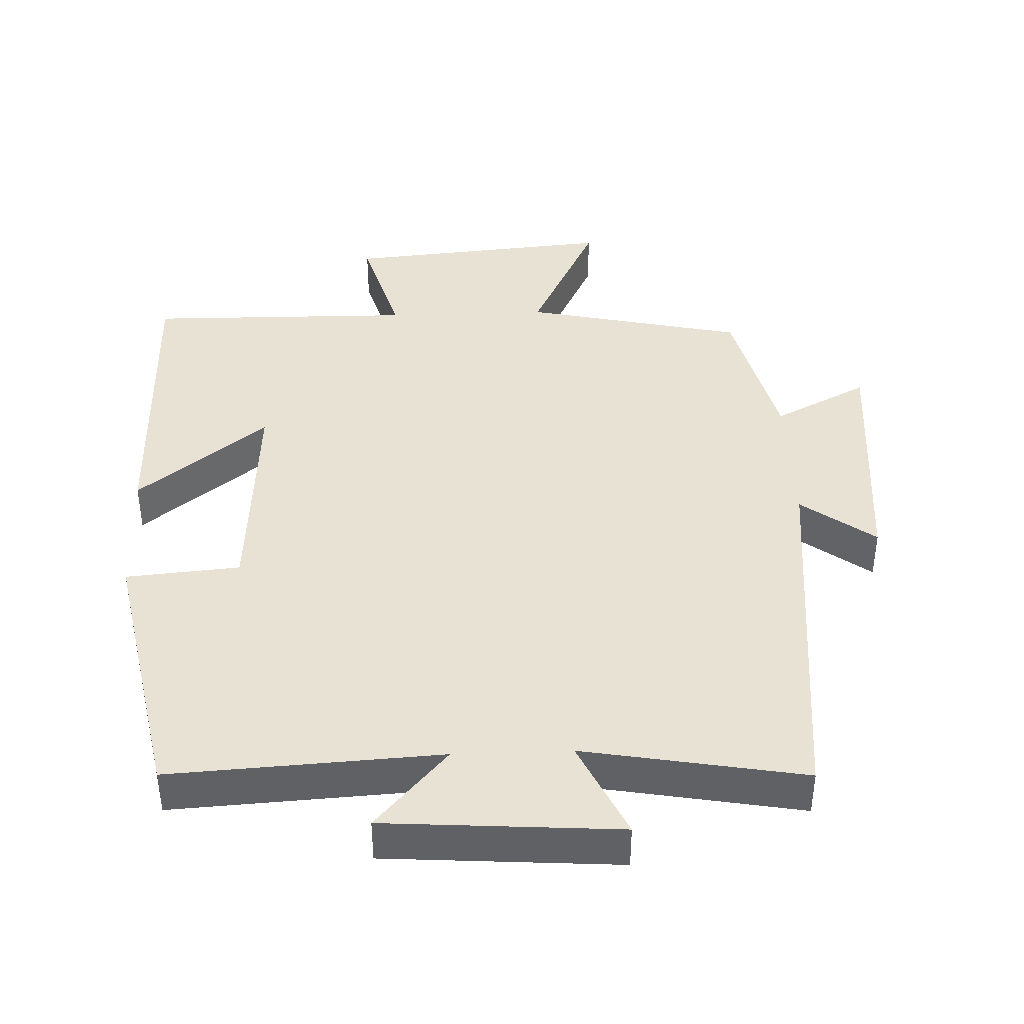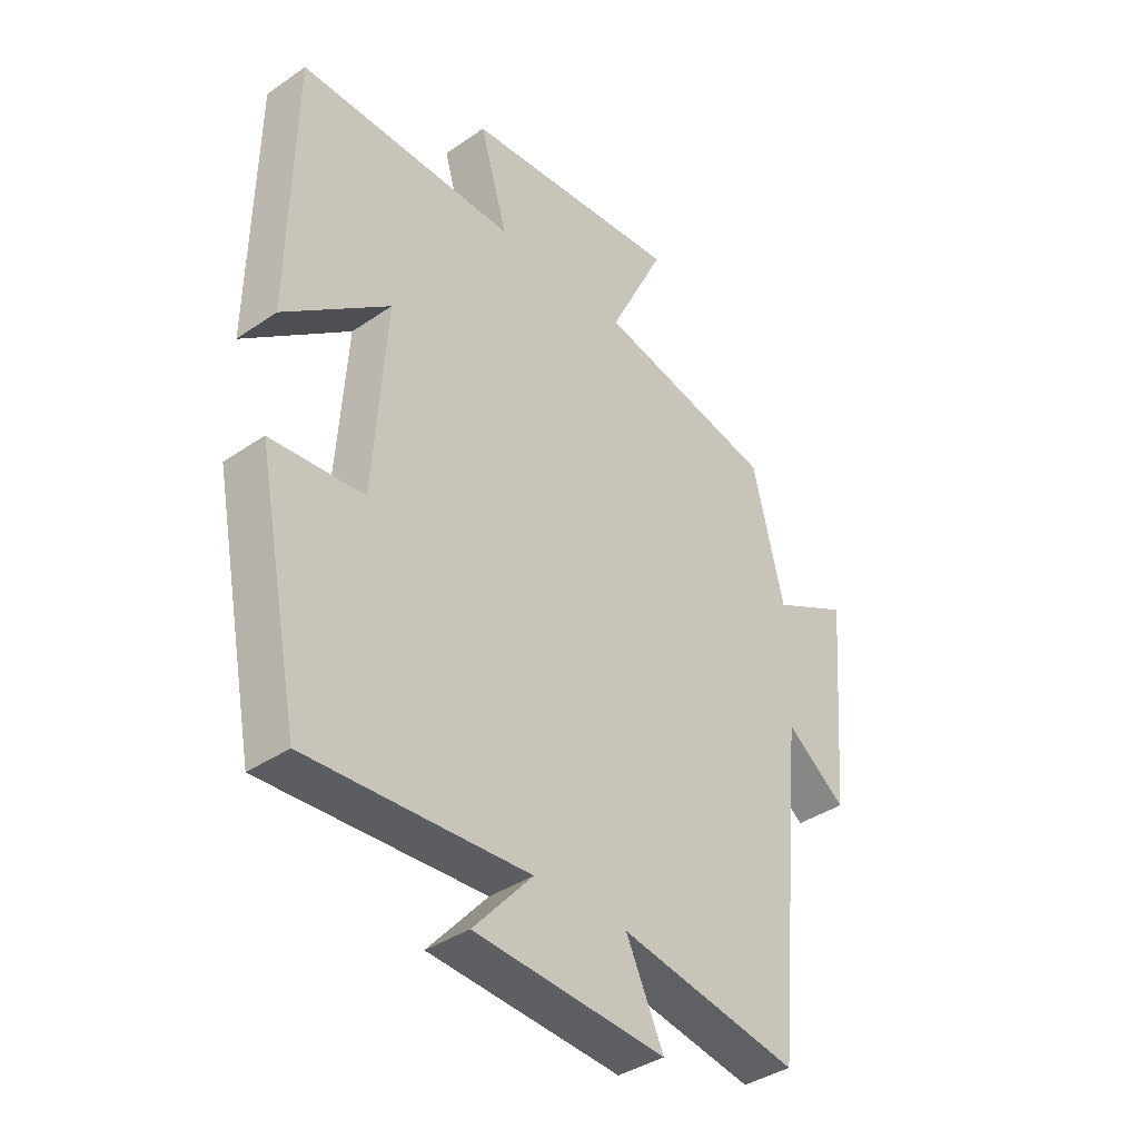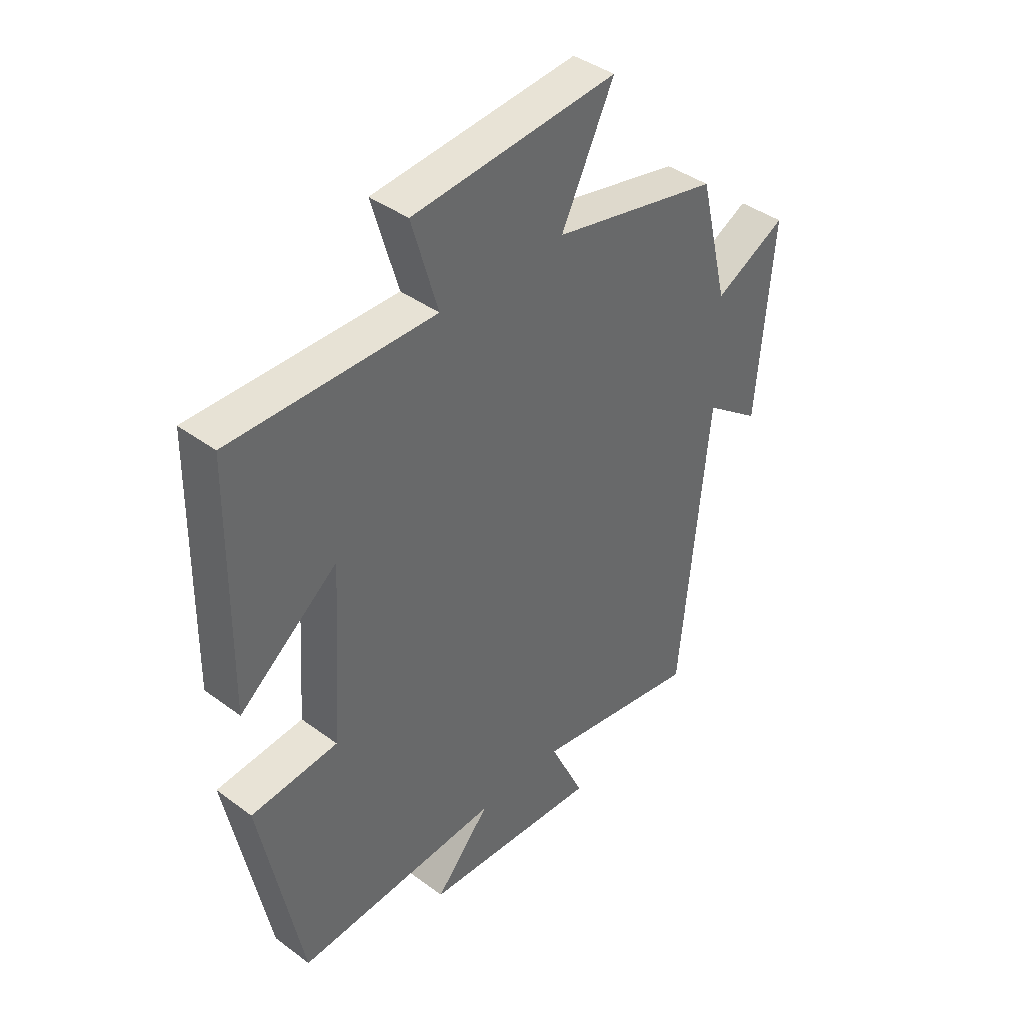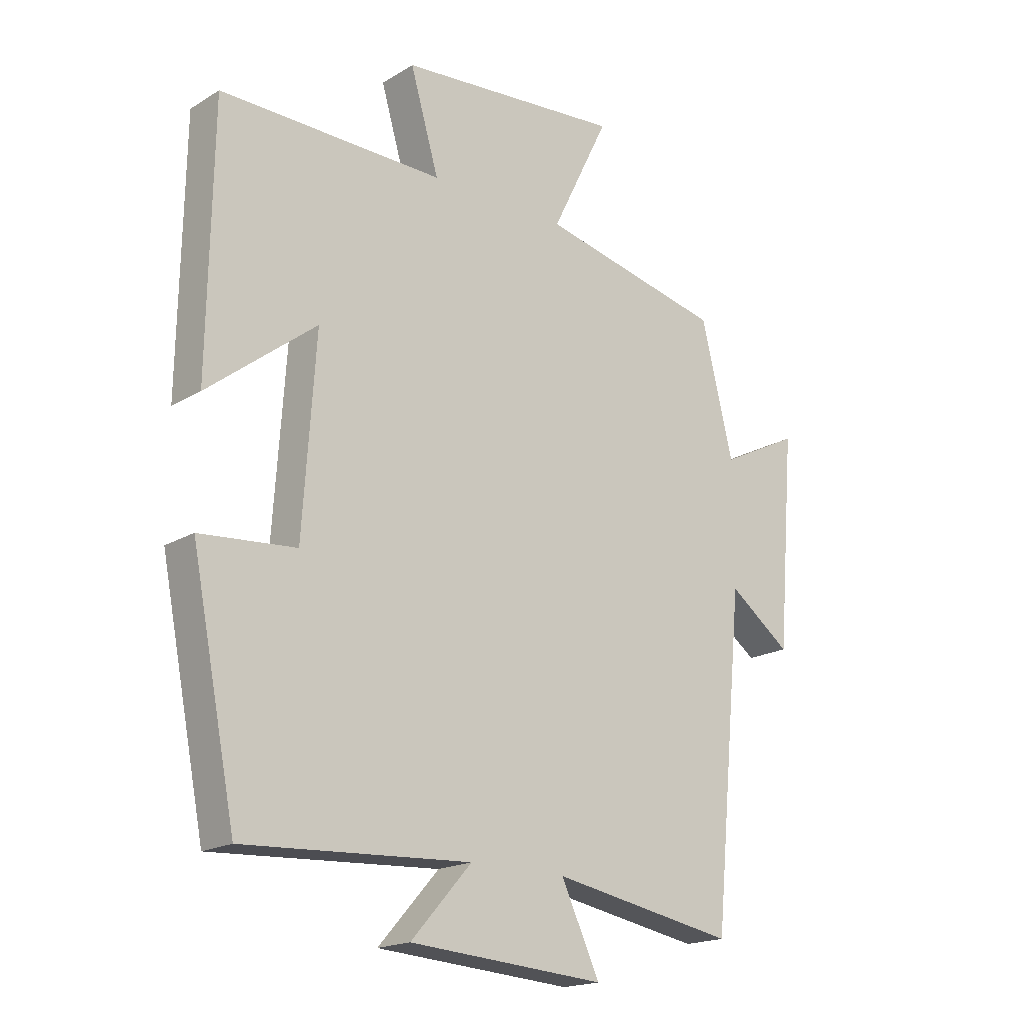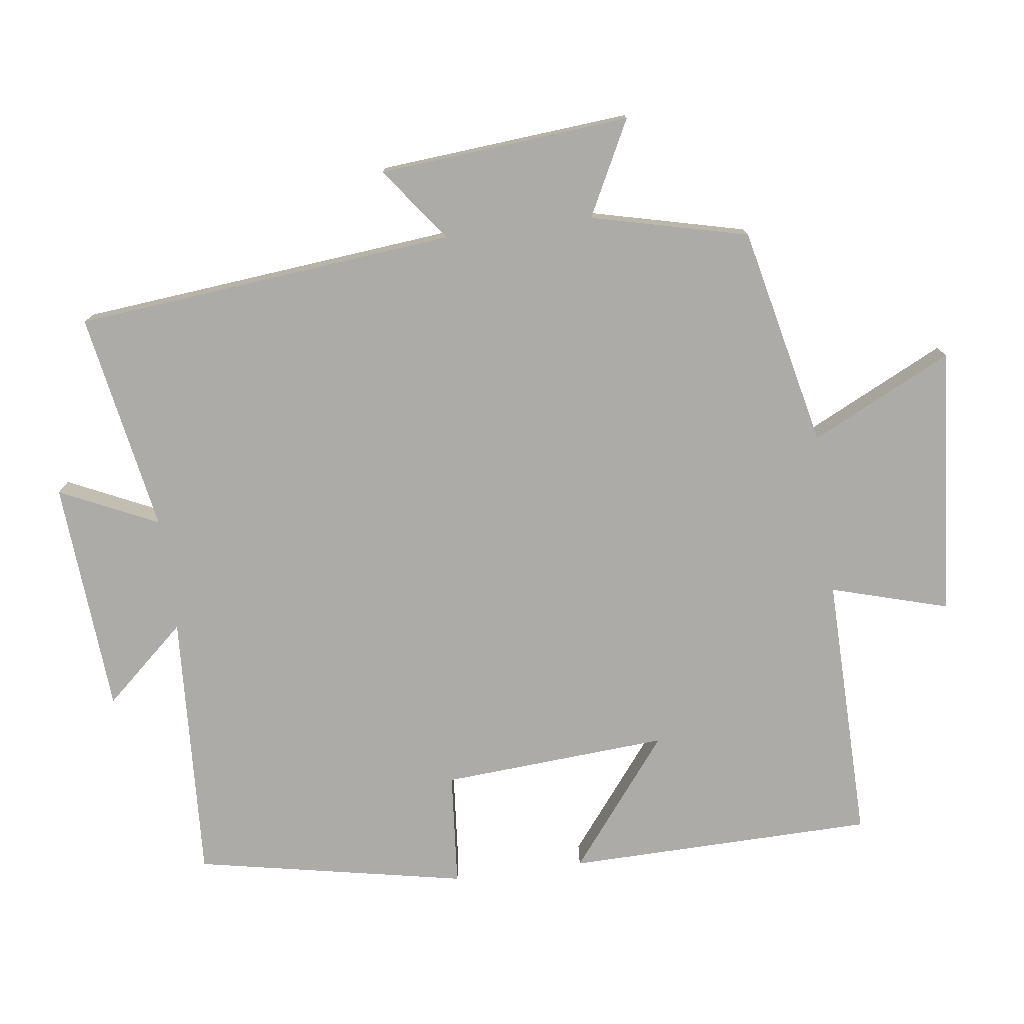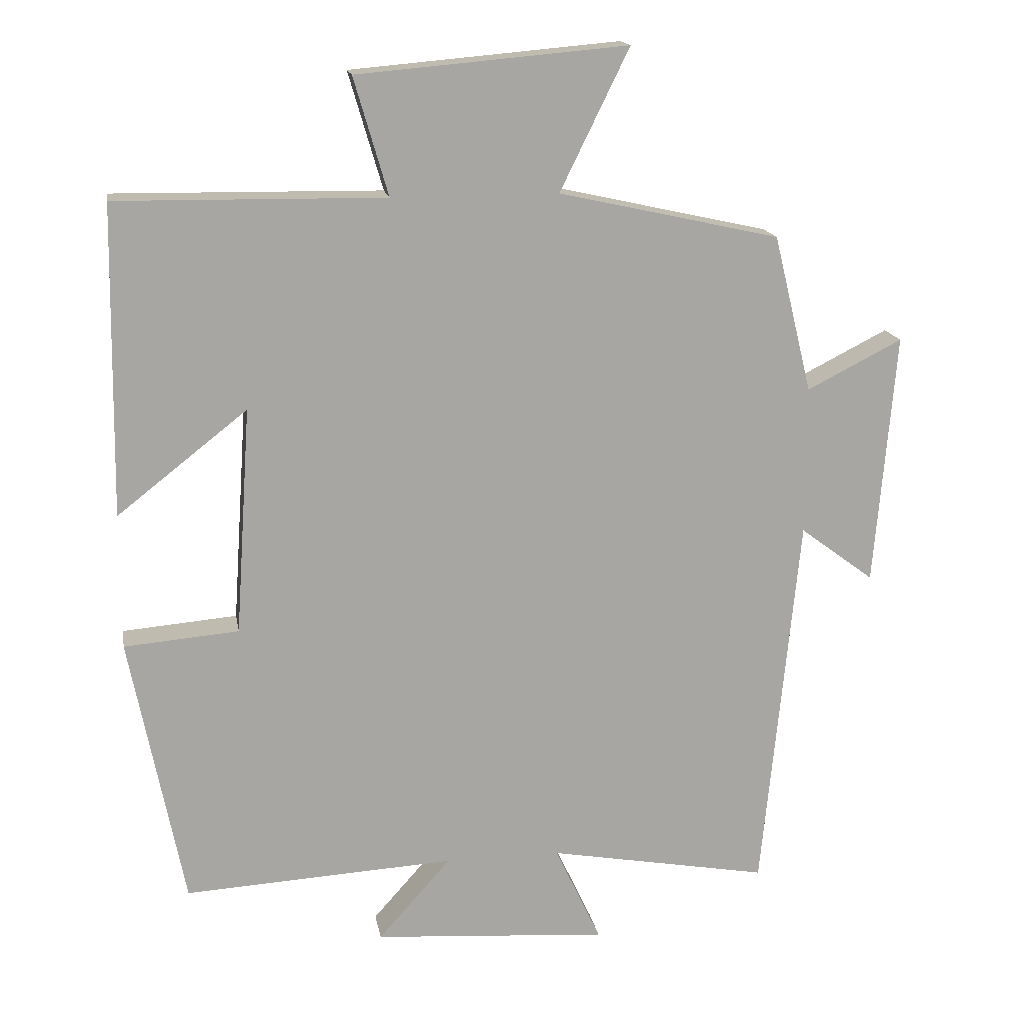
<metadata>
{"format":"obj","ext":"obj","renderer":"f3d","projection":"perspective","resolution":1024,"background":"white","views":[{"elev":40.9,"azim":177.8,"up":"+Y"},{"elev":-38.3,"azim":131.0,"up":"+Z"},{"elev":40.7,"azim":132.1,"up":"+Z"},{"elev":-18.6,"azim":138.9,"up":"+Z"},{"elev":-76.5,"azim":-82.4,"up":"+Y"},{"elev":16.1,"azim":170.3,"up":"+Z"}]}
</metadata>
<code>
v 0.423 0.07 -0.522
v 0.035 0.07 -0.5
v 0.139 0.07 -0.617
v -0.197 0.07 -0.641
v -0.131 0.07 -0.5
v -0.447 0.07 -0.557
v -0.5 0.07 -0.009
v -0.606 0.07 -0.088
v -0.636 0.07 0.274
v -0.5 0.07 0.205
v -0.445 0.07 0.43
v -0.129 0.07 0.5
v -0.228 0.07 0.702
v 0.158 0.07 0.668
v 0.109 0.07 0.5
v 0.493 0.07 0.505
v 0.5 0.07 0.062
v 0.314 0.07 0.208
v 0.336 0.07 -0.118
v 0.5 0.07 -0.132
v 0.423 0 -0.522
v 0.035 0 -0.5
v 0.139 0 -0.617
v -0.197 0 -0.641
v -0.131 0 -0.5
v -0.447 0 -0.557
v -0.5 0 -0.009
v -0.606 0 -0.088
v -0.636 0 0.274
v -0.5 0 0.205
v -0.445 0 0.43
v -0.129 0 0.5
v -0.228 0 0.702
v 0.158 0 0.668
v 0.109 0 0.5
v 0.493 0 0.505
v 0.5 0 0.062
v 0.314 0 0.208
v 0.336 0 -0.118
v 0.5 0 -0.132
f 19 20 1 2
f 18 19 2
f 15 16 17 18
f 15 18 2
f 12 13 14 15
f 10 11 12 15
f 10 15 2
f 7 8 9 10
f 5 6 7 10
f 5 10 2
f 2 3 4 5
f 22 21 40 39
f 22 39 38
f 38 37 36 35
f 22 38 35
f 35 34 33 32
f 35 32 31 30
f 22 35 30
f 30 29 28 27
f 30 27 26 25
f 22 30 25
f 25 24 23 22
f 1 21 22 2
f 2 22 23 3
f 3 23 24 4
f 4 24 25 5
f 5 25 26 6
f 6 26 27 7
f 7 27 28 8
f 8 28 29 9
f 9 29 30 10
f 10 30 31 11
f 11 31 32 12
f 12 32 33 13
f 13 33 34 14
f 14 34 35 15
f 15 35 36 16
f 16 36 37 17
f 17 37 38 18
f 18 38 39 19
f 19 39 40 20
f 20 40 21 1

</code>
